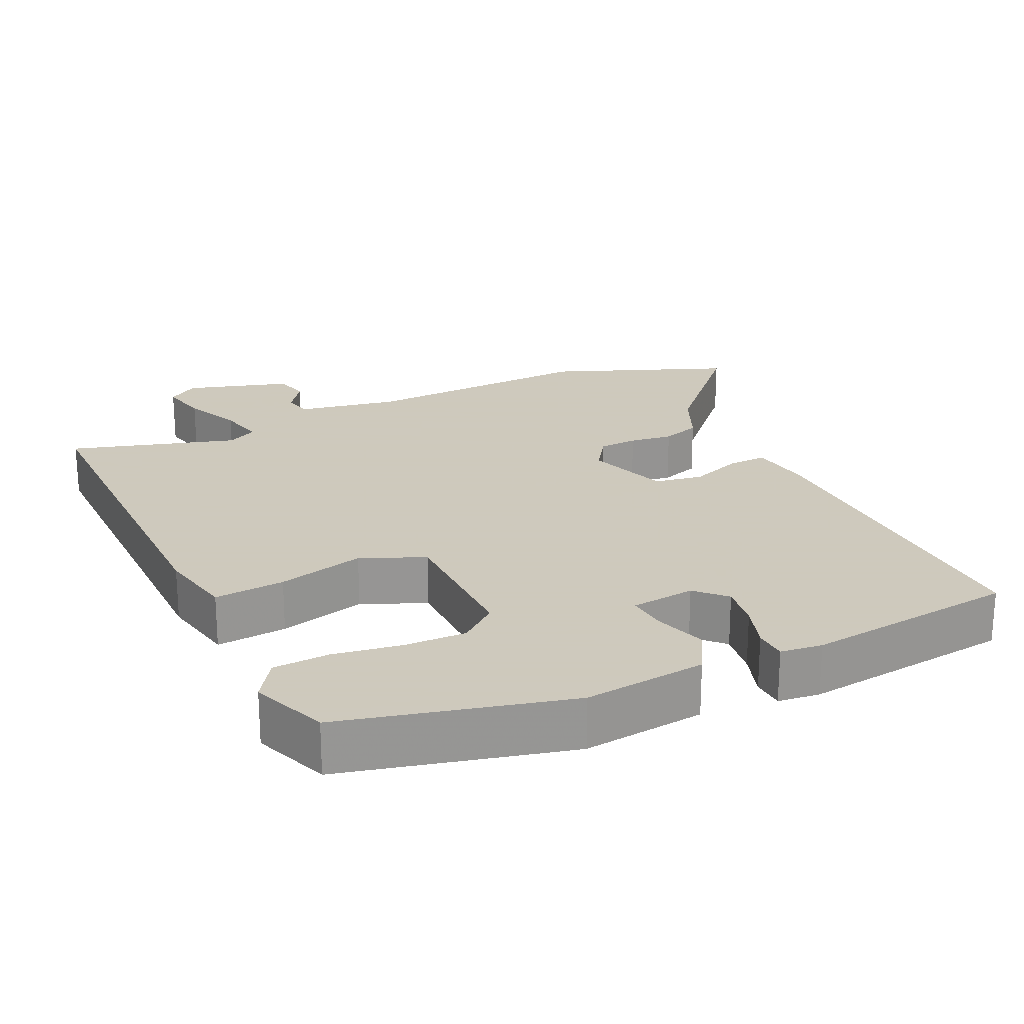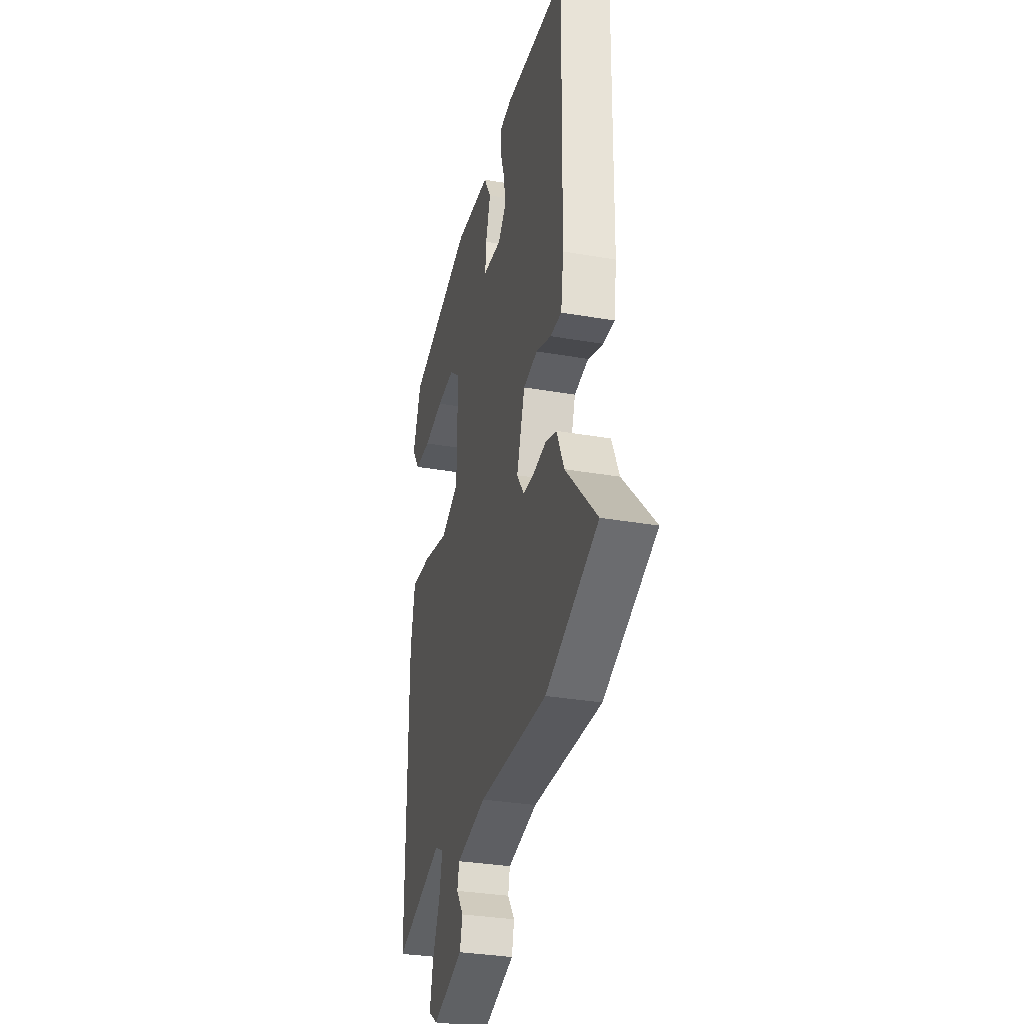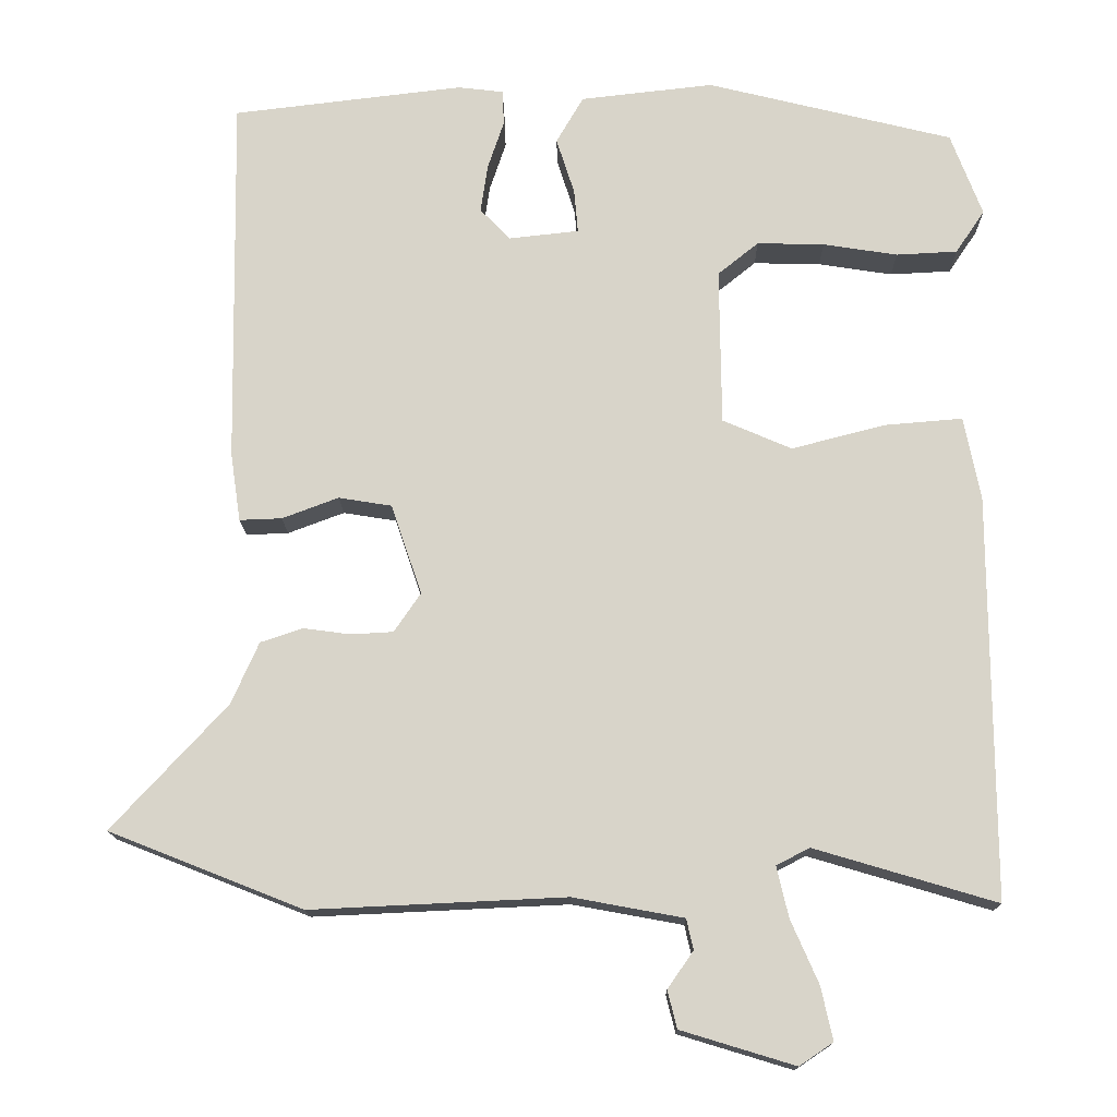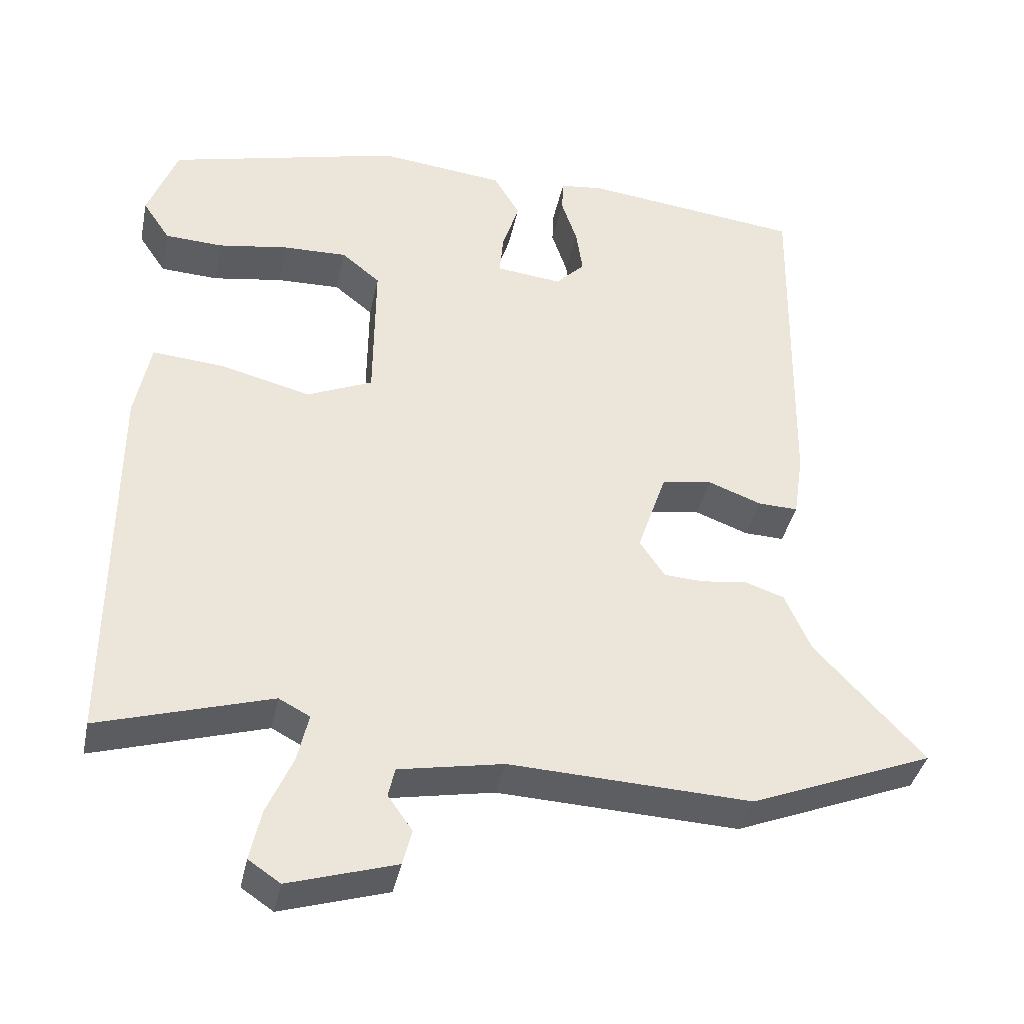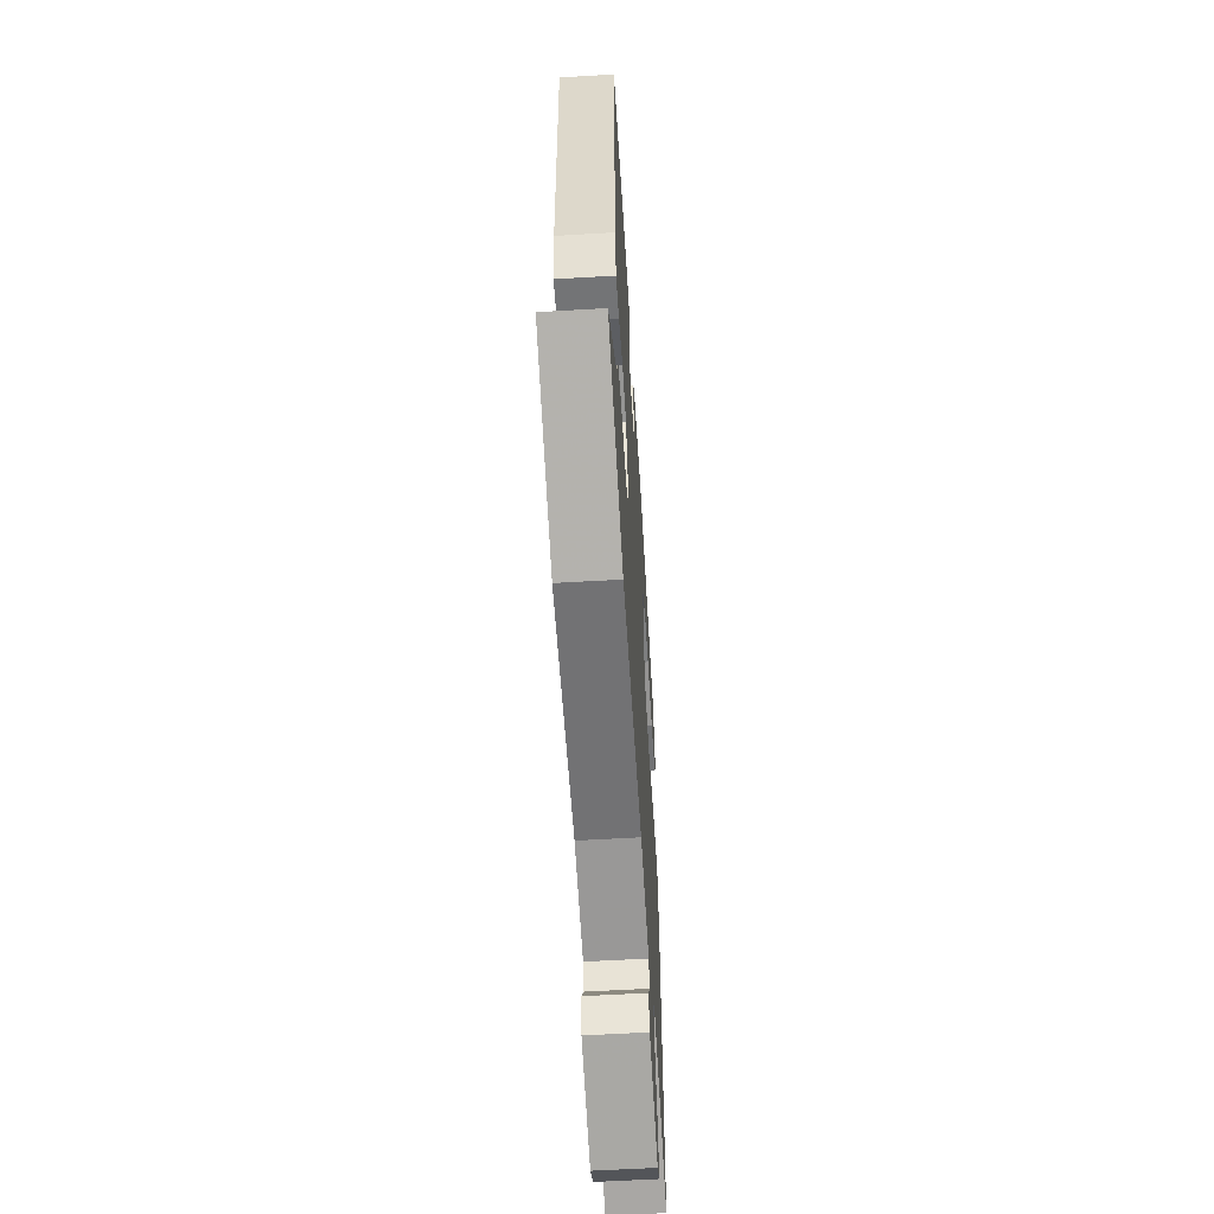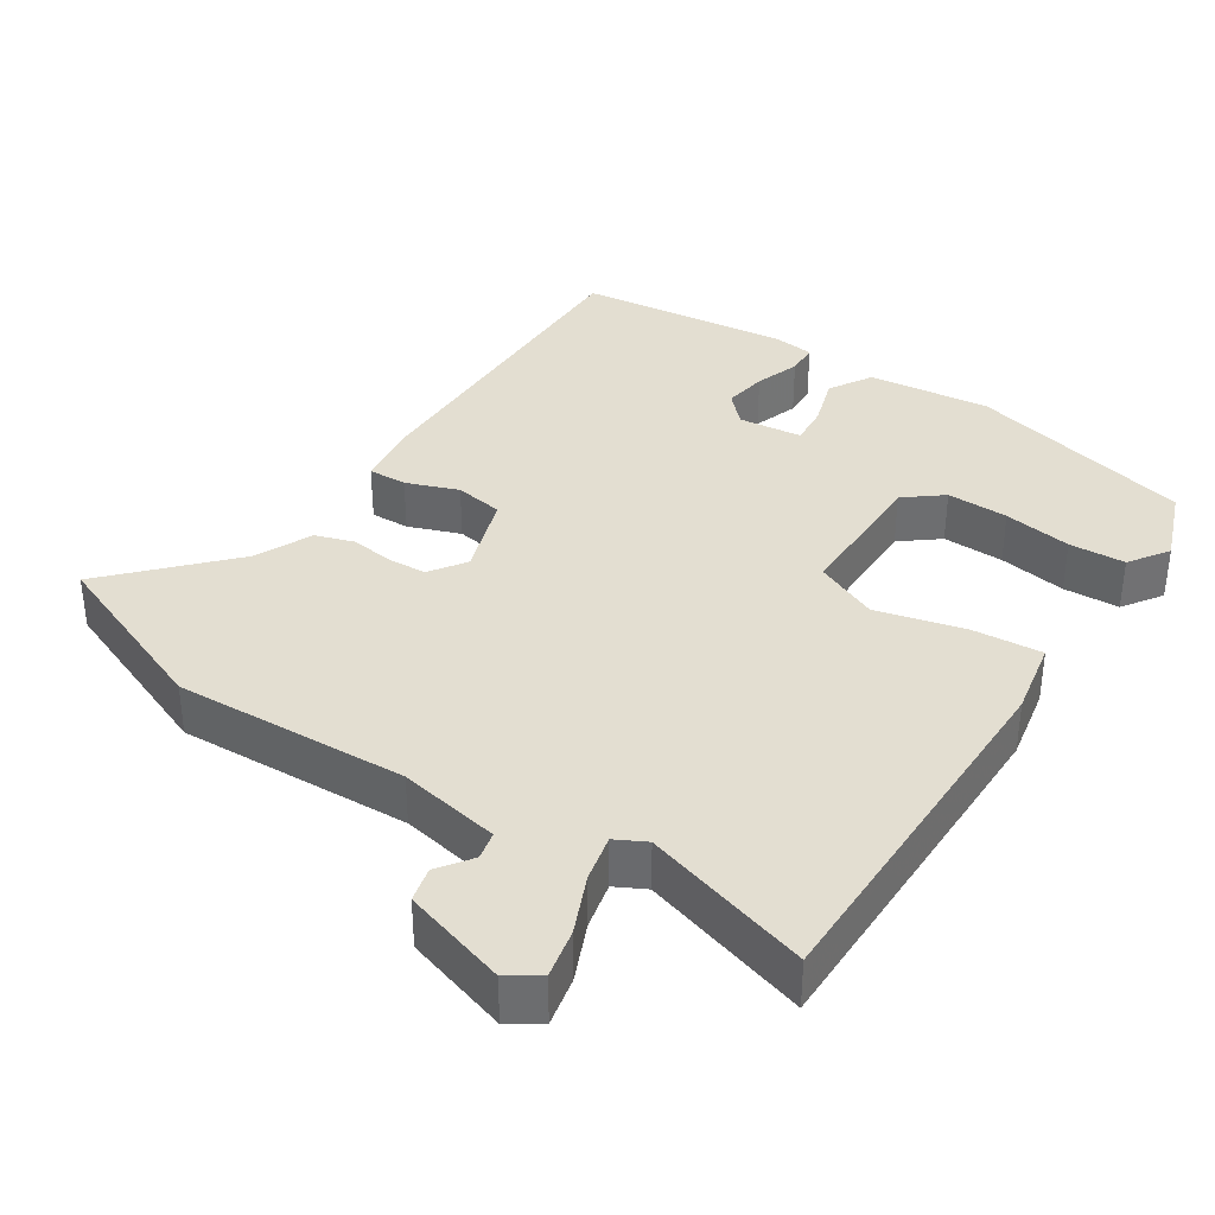
<metadata>
{"format":"obj","ext":"obj","renderer":"f3d","projection":"perspective","resolution":1024,"background":"white","views":[{"elev":22.6,"azim":-25.3,"up":"+Y"},{"elev":-32.3,"azim":76.3,"up":"+Z"},{"elev":-15.0,"azim":-179.1,"up":"+Z"},{"elev":-38.5,"azim":-11.7,"up":"+Z"},{"elev":-58.3,"azim":93.5,"up":"+Z"},{"elev":36.1,"azim":-146.5,"up":"+Y"}]}
</metadata>
<code>
v 0.478 0.07 0.504
v 0.47 0.07 0.029
v 0.457 0.07 -0.059
v 0.403 0.07 -0.057
v 0.331 0.07 -0.03
v 0.263 0.07 -0.041
v 0.224 0.07 -0.156
v 0.258 0.07 -0.206
v 0.312 0.07 -0.209
v 0.372 0.07 -0.201
v 0.426 0.07 -0.219
v 0.461 0.07 -0.298
v 0.608 0.07 -0.457
v 0.361 0.07 -0.555
v 0.036 0.07 -0.54
v -0.105 0.07 -0.566
v -0.114 0.07 -0.605
v -0.081 0.07 -0.652
v -0.093 0.07 -0.7
v -0.238 0.07 -0.744
v -0.281 0.07 -0.715
v -0.266 0.07 -0.647
v -0.231 0.07 -0.567
v -0.216 0.07 -0.502
v -0.258 0.07 -0.48
v -0.49 0.07 -0.549
v -0.488 0.07 -0.034
v -0.467 0.07 0.072
v -0.369 0.07 0.064
v -0.248 0.07 0.033
v -0.16 0.07 0.071
v -0.158 0.07 0.272
v -0.21 0.07 0.314
v -0.296 0.07 0.312
v -0.391 0.07 0.297
v -0.469 0.07 0.301
v -0.506 0.07 0.356
v -0.466 0.07 0.462
v -0.152 0.07 0.54
v 0.018 0.07 0.521
v 0.053 0.07 0.461
v 0.03 0.07 0.389
v 0.025 0.07 0.333
v 0.114 0.07 0.323
v 0.153 0.07 0.363
v 0.144 0.07 0.424
v 0.123 0.07 0.487
v 0.125 0.07 0.532
v 0.183 0.07 0.539
v 0.478 0 0.504
v 0.47 0 0.029
v 0.457 0 -0.059
v 0.403 0 -0.057
v 0.331 0 -0.03
v 0.263 0 -0.041
v 0.224 0 -0.156
v 0.258 0 -0.206
v 0.312 0 -0.209
v 0.372 0 -0.201
v 0.426 0 -0.219
v 0.461 0 -0.298
v 0.608 0 -0.457
v 0.361 0 -0.555
v 0.036 0 -0.54
v -0.105 0 -0.566
v -0.114 0 -0.605
v -0.081 0 -0.652
v -0.093 0 -0.7
v -0.238 0 -0.744
v -0.281 0 -0.715
v -0.266 0 -0.647
v -0.231 0 -0.567
v -0.216 0 -0.502
v -0.258 0 -0.48
v -0.49 0 -0.549
v -0.488 0 -0.034
v -0.467 0 0.072
v -0.369 0 0.064
v -0.248 0 0.033
v -0.16 0 0.071
v -0.158 0 0.272
v -0.21 0 0.314
v -0.296 0 0.312
v -0.391 0 0.297
v -0.469 0 0.301
v -0.506 0 0.356
v -0.466 0 0.462
v -0.152 0 0.54
v 0.018 0 0.521
v 0.053 0 0.461
v 0.03 0 0.389
v 0.025 0 0.333
v 0.114 0 0.323
v 0.153 0 0.363
v 0.144 0 0.424
v 0.123 0 0.487
v 0.125 0 0.532
v 0.183 0 0.539
f 3 4 5
f 2 3 5
f 1 2 5
f 49 1 5
f 48 49 5
f 47 48 5
f 46 47 5
f 45 46 5 6
f 44 45 6 7
f 43 44 7
f 40 41 42
f 39 40 42
f 38 39 42
f 37 38 42
f 36 37 42
f 35 36 42
f 34 35 42
f 33 34 42 43
f 32 33 43
f 31 32 43 7
f 28 29 30
f 27 28 30
f 26 27 30
f 25 26 30
f 31 7 8
f 30 31 8
f 25 30 8
f 24 25 8
f 21 22 23
f 20 21 23
f 19 20 23
f 18 19 23
f 17 18 23
f 16 17 23 24
f 24 8 9
f 16 24 9
f 15 16 9
f 14 15 9
f 13 14 9
f 12 13 9
f 9 10 11 12
f 54 53 52
f 54 52 51
f 54 51 50
f 54 50 98
f 54 98 97
f 54 97 96
f 54 96 95
f 55 54 95 94
f 56 55 94 93
f 56 93 92
f 91 90 89
f 91 89 88
f 91 88 87
f 91 87 86
f 91 86 85
f 91 85 84
f 91 84 83
f 92 91 83 82
f 92 82 81
f 56 92 81 80
f 79 78 77
f 79 77 76
f 79 76 75
f 79 75 74
f 57 56 80
f 57 80 79
f 57 79 74
f 57 74 73
f 72 71 70
f 72 70 69
f 72 69 68
f 72 68 67
f 72 67 66
f 73 72 66 65
f 58 57 73
f 58 73 65
f 58 65 64
f 58 64 63
f 58 63 62
f 58 62 61
f 61 60 59 58
f 1 50 51 2
f 2 51 52 3
f 3 52 53 4
f 4 53 54 5
f 5 54 55 6
f 6 55 56 7
f 7 56 57 8
f 8 57 58 9
f 9 58 59 10
f 10 59 60 11
f 11 60 61 12
f 12 61 62 13
f 13 62 63 14
f 14 63 64 15
f 15 64 65 16
f 16 65 66 17
f 17 66 67 18
f 18 67 68 19
f 19 68 69 20
f 20 69 70 21
f 21 70 71 22
f 22 71 72 23
f 23 72 73 24
f 24 73 74 25
f 25 74 75 26
f 26 75 76 27
f 27 76 77 28
f 28 77 78 29
f 29 78 79 30
f 30 79 80 31
f 31 80 81 32
f 32 81 82 33
f 33 82 83 34
f 34 83 84 35
f 35 84 85 36
f 36 85 86 37
f 37 86 87 38
f 38 87 88 39
f 39 88 89 40
f 40 89 90 41
f 41 90 91 42
f 42 91 92 43
f 43 92 93 44
f 44 93 94 45
f 45 94 95 46
f 46 95 96 47
f 47 96 97 48
f 48 97 98 49
f 49 98 50 1

</code>
